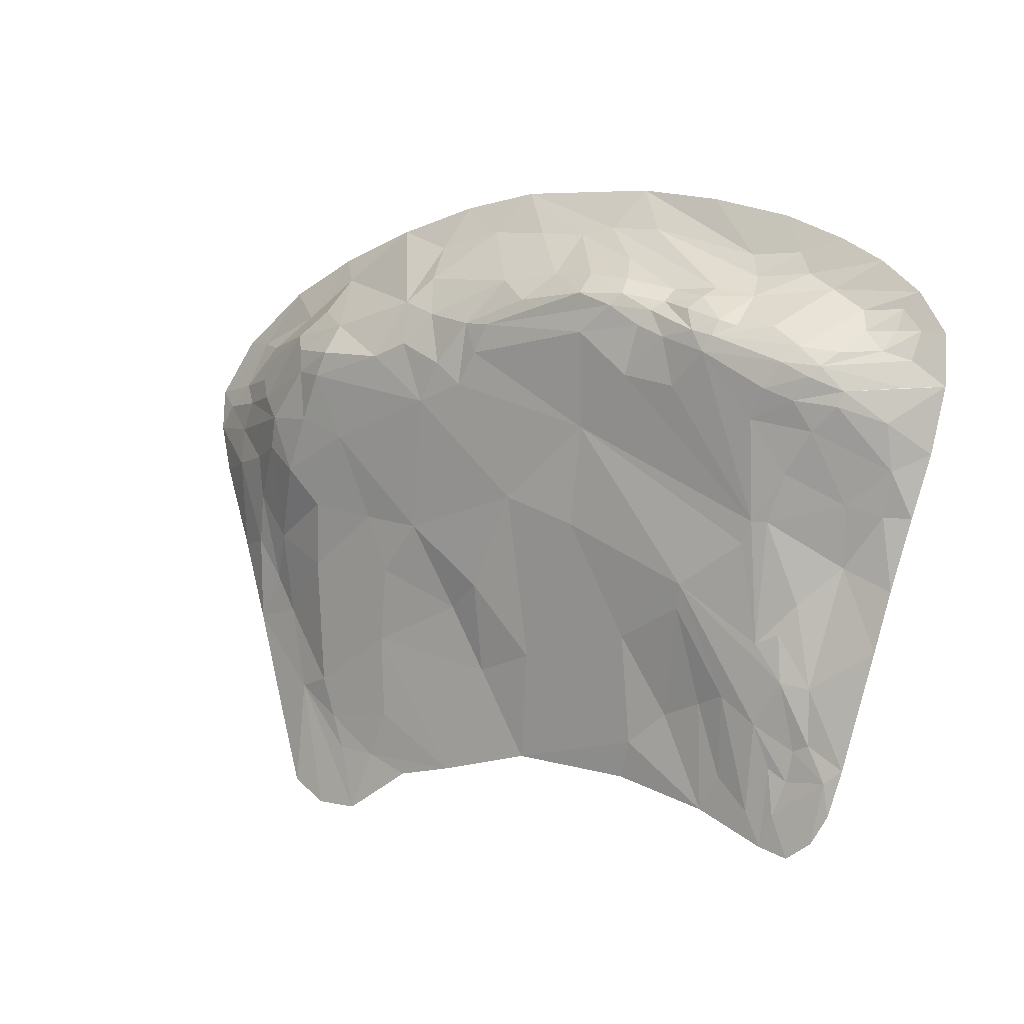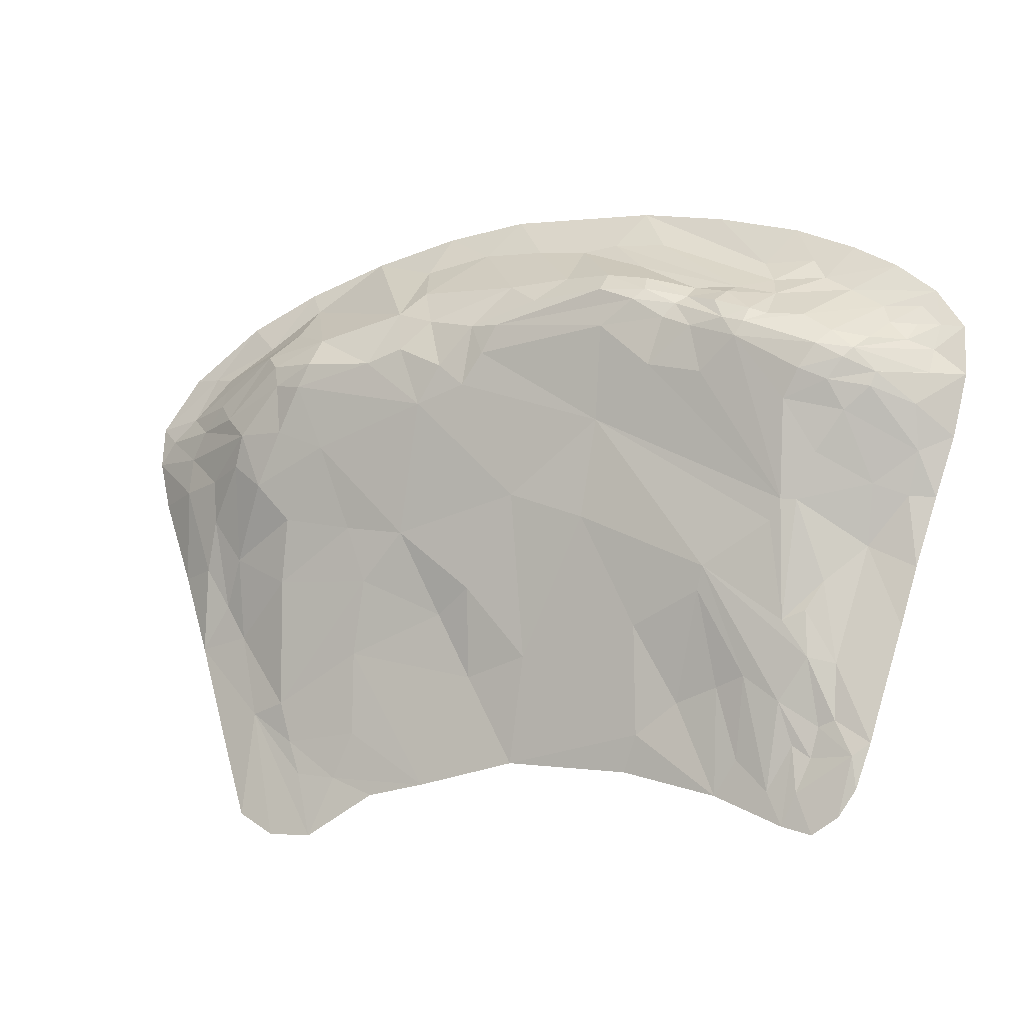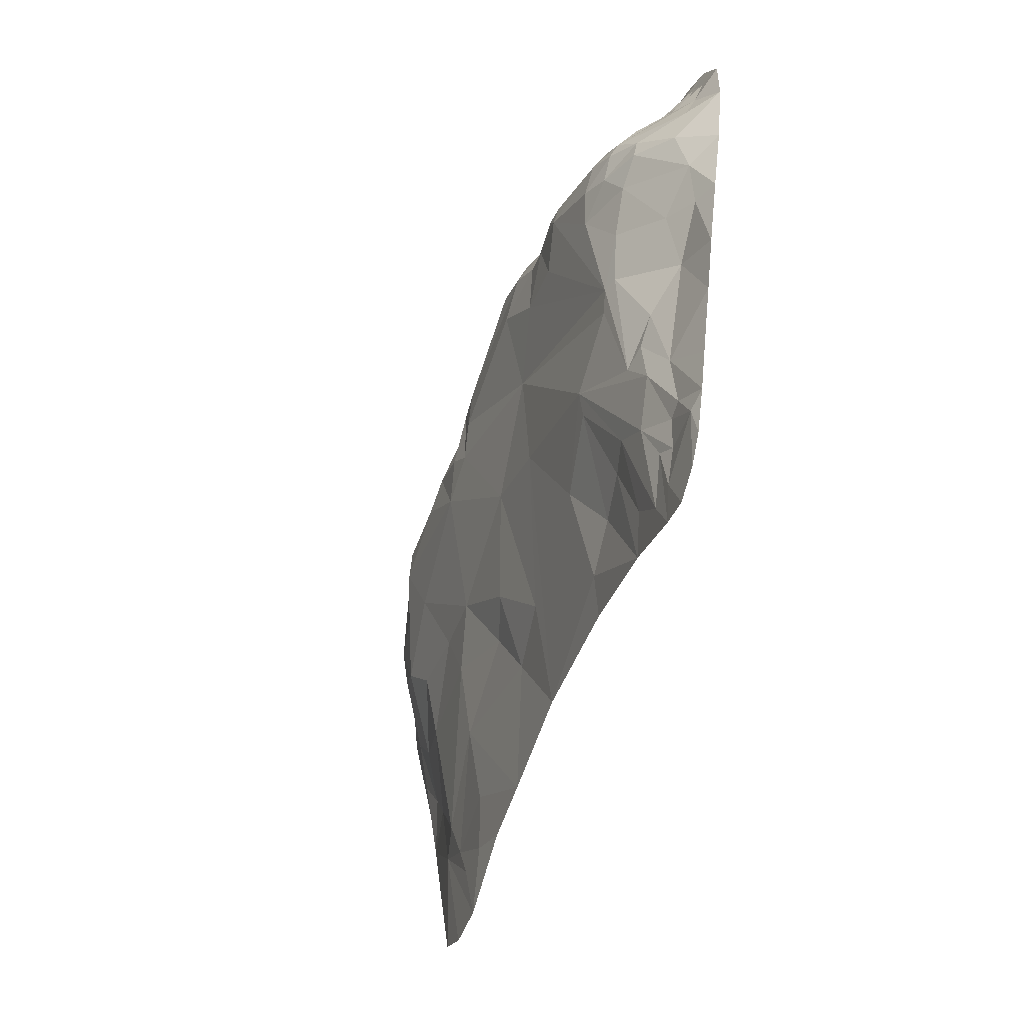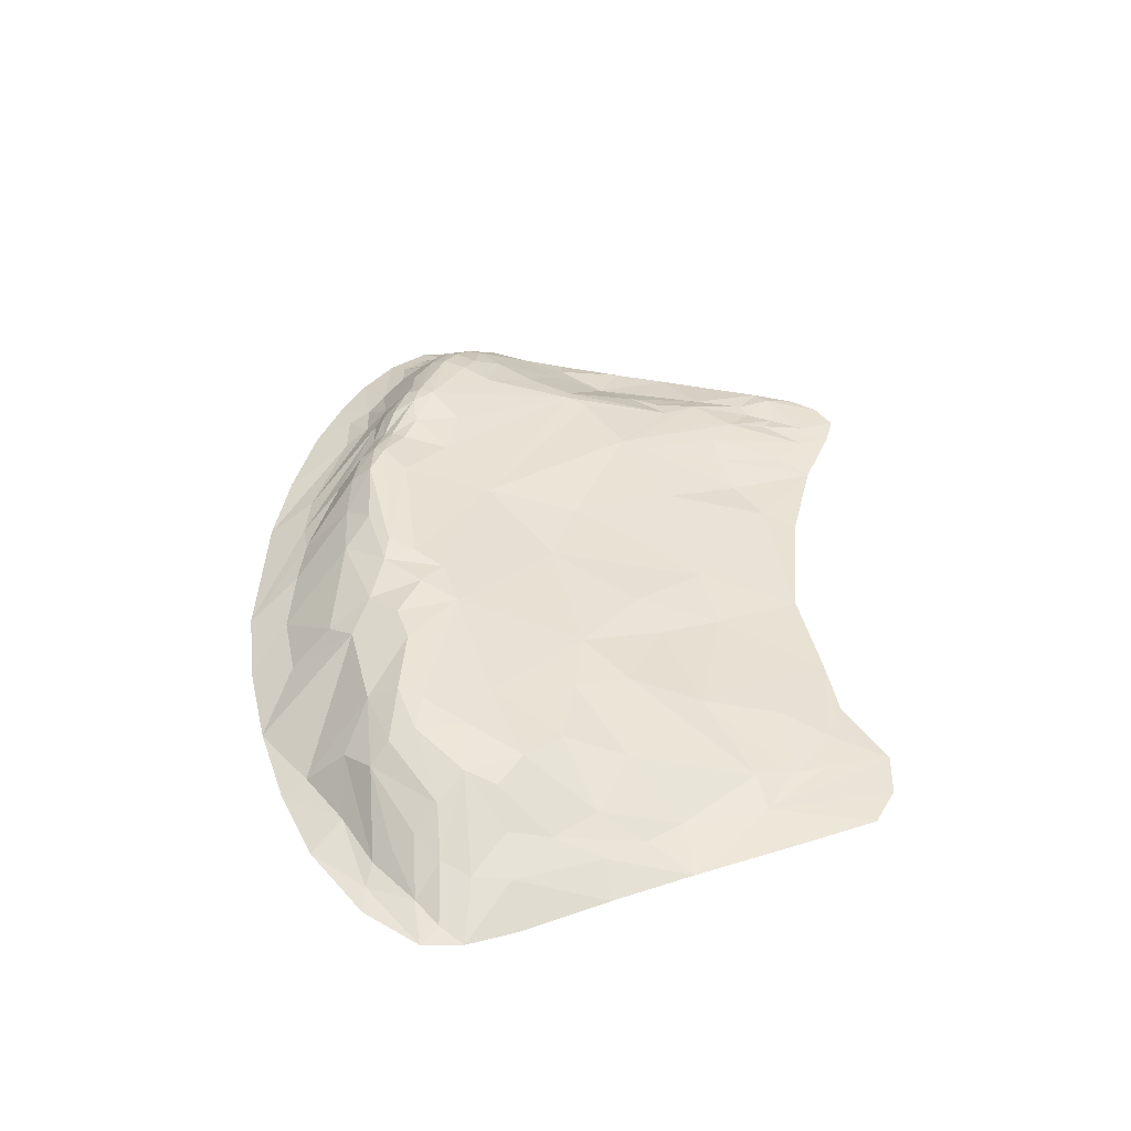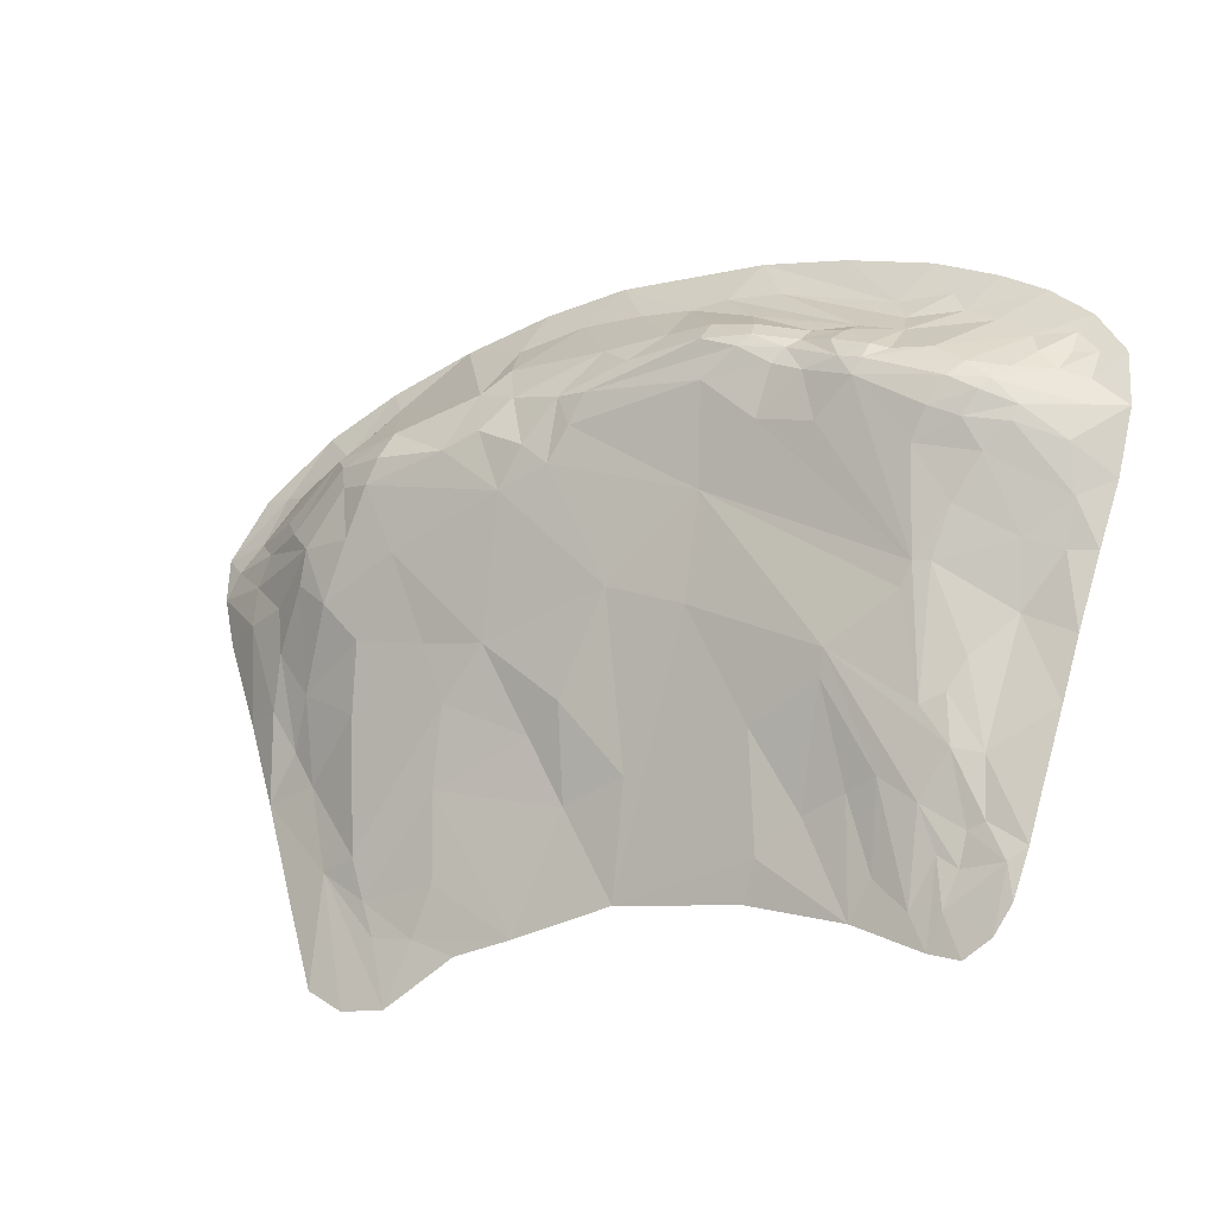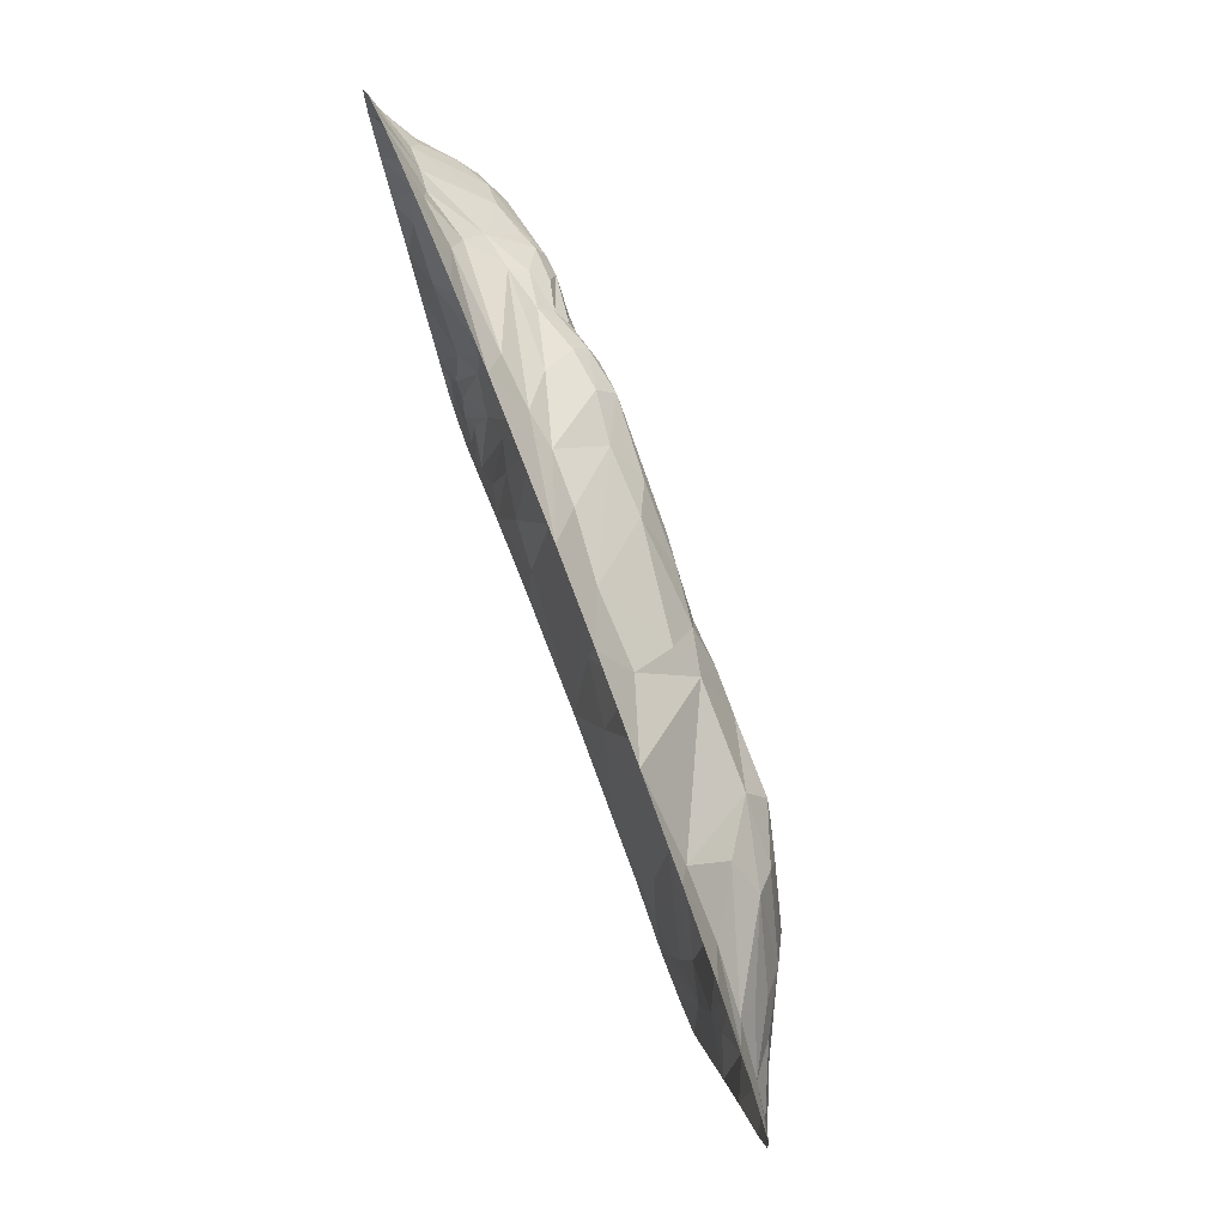
<metadata>
{"format":"obj","ext":"obj","renderer":"f3d","projection":"perspective","resolution":1024,"background":"white","views":[{"elev":-4.7,"azim":-142.6,"up":"+Z"},{"elev":-16.3,"azim":-155.1,"up":"+Z"},{"elev":-54.0,"azim":-109.0,"up":"+Z"},{"elev":41.7,"azim":86.0,"up":"+Y"},{"elev":-22.9,"azim":-149.2,"up":"+Z"},{"elev":77.0,"azim":69.3,"up":"+Z"}]}
</metadata>
<code>
v 841.2 1e-06 -692.6
v 61.81 1e-06 -615.1
v -476.2 1e-06 -733.3
v -712.9 1e-06 -840.4
v -2.585 61.14 -361
v 637.3 1e-06 -762.1
v -721.9 10.82 -662.3
v -824.4 1e-06 -741
v -799.7 34.71 -446.4
v 902.8 2e-06 -489.7
v -895.2 4e-06 -536.8
v -994.9 4e-06 -225.1
v 1040 2e-06 -33.57
v -1102 0 82.97
v 523.6 188.5 518.7
v -524.2 223.2 381.3
v -618.5 131.8 500
v -1080 4e-06 457.8
v -1144 4e-06 355.4
v 452.1 4e-06 793.8
v -330.5 4e-06 798.5
v 1032 4e-06 542.5
v 28.23 4e-06 840.4
v -882.3 4e-06 607.5
v 847.4 4e-06 666.4
v -1038 33 367.6
v -508.5 189.2 471.8
v 103.6 50.6 739.8
v 1022 20.41 419.6
v -958 138.8 223.6
v -453.6 220.8 416
v 1144 2e-06 310
v 33.77 230.6 395
v -710.6 136.9 -58.41
v 721.2 166.3 148.8
v 665.6 11.42 -600.4
v 457.6 1e-06 -669
v 310.4 1e-06 -652.3
v -640.2 1e-06 -816
v -711.3 116.5 472.2
v -402.4 189.3 538.4
v 772.2 31.28 588.1
v -863 171.6 332.6
v -672 207.2 408.1
v -296.7 239.8 509.3
v -712.3 194.2 392.2
v -942.9 141.4 189.1
v 61.92 228.7 472.8
v 641.4 200.2 276.9
v -916.8 64.36 -27.51
v -746.6 126 -62.03
v -686.3 84.27 -340.8
v 976.7 4e-06 -237.4
v -660.2 52.58 -529.1
v -487.5 114.5 -253.7
v 131.7 106.8 -180.8
v -287 24.18 -574.9
v -786 18.52 -577.7
v -739.1 63.57 -431.6
v -244.9 1e-06 -659.8
v -539.1 16.81 -653.9
v -197.9 142.4 -41.52
v -681 23.03 -630.9
v -779 1e-06 -803.3
v 561 11.28 -618.9
v 496.2 32.68 -510.6
v 158.9 40.02 -395.2
v -396 29.82 -506.7
v -610.4 10.3 -733.3
v -745.7 18.59 -590.8
v 799.4 18.86 -433.4
v 687.7 20.74 -516.3
v 475.6 69.15 -310.4
v -579.8 64.69 -462.6
v 837.2 25.53 -224.4
v 426.9 111.4 -131.5
v -506.5 130 -198.2
v 463.7 136 9.424
v 227 75.15 -232.9
v -742.2 73.65 -319.8
v -786.9 64.22 -252.4
v 307.4 138.7 -22.66
v 829.7 74.26 -20.64
v 642.6 141.6 51.84
v 220.1 217.7 289.7
v -13.25 154.4 34.76
v 889.2 26.76 -133.4
v 905.4 79.36 93.43
v 518.2 193.2 220.1
v -742.7 190.2 171.7
v -255.7 179.3 191.1
v -1051 1e-06 -61.28
v 189.4 210.2 512.4
v 153.4 230.7 379.5
v 266 231 441.6
v 93.36 220.3 322.2
v 900 100.9 200
v 997.1 62.5 287.9
v 835.7 140.8 358.7
v 649.2 204.7 405.7
v 769.7 177.8 292.1
v 537.3 230.8 443.1
v -294.9 236.3 413.3
v -1140 2e-06 234.2
v -542.4 211.5 264.1
v -661 225.5 370.6
v 953.3 75.26 357.9
v 711.3 143.8 514.7
v 234.1 151.1 617.8
v -31.28 188.5 576.7
v -408.7 221.3 497.6
v -303 199.4 560.1
v -584.4 207 443.8
v -604.9 171.5 475.6
v -880.8 41.61 480.2
v -959.9 44.27 422.4
v -1074 33.05 296.1
v -1018 67.44 318.8
v 886.4 96.05 416.2
v 639.3 111.6 579.3
v 909 26.8 516.5
v -266.7 53.34 702.7
v -361.6 118.1 603.1
v 964.7 6.521 534.8
v 272.4 58.72 717.7
v -661.7 35.54 589.8
v -692.9 67.95 527.8
v -784 21.63 582.5
v -815.4 34.75 526.2
v -682.1 10.53 -741.7
v -309.4 84.46 -317.2
v 947.8 41.26 -28.33
v -1026 45.29 44.46
v 1115 5e-06 185.9
v -830.5 199.4 295.9
v -1065 55.68 231.5
v -381.1 235.4 470.3
v -1090 14.25 364
v 629.8 23.42 677.8
v 895.2 63.95 470.9
v 233 4e-06 829.6
v -535.6 4e-06 748.5
v 707 39.91 -415.7
v 800.2 155.3 215.7
v -991.3 23.93 -55.97
v 570.9 227.5 385.1
v -802.1 140.2 45.42
v 360.8 233 416.2
v 668.4 184.5 468.9
v -639.3 231.3 334.5
v -787.4 205.1 237.8
v -889.7 179.2 258.5
v -9.041 235.9 461.3
v -944.1 131.4 316.2
v 1095 12.11 366.4
v -184.1 183.7 575.5
v -517 157.5 504.1
v -1047 16.88 419.3
v -57.59 65.6 715.5
v -394.1 44.33 684.4
v -736 4e-06 680.7
v -987 4e-06 541.2
v 663.3 4e-06 738.7
v -980 70.55 368.3
v -483.5 210.3 450.3
v -1033 76.95 150.8
v -409.5 213.4 301.6
v -821.3 10.62 -663.7
v 1137 4e-06 412.2
v -183.7 68.4 692.1
v -794.8 169.1 385.4
v -609.7 228 387.4
v -112.8 227.5 513.3
v -912.9 166.1 282.6
v -849.7 180.8 207.5
v 293.7 185.3 557.9
v -877.6 147 137.1
v 1009 59.13 194.2
v 678.5 99.87 -104.8
v -951.5 4e-06 -363.6
v -886.8 24.04 -168.3
v -679.5 129.8 -107.3
v -864.4 2e-06 -634.5
v -504.5 46.59 -480.6
v 751 1e-06 -750.9
f 74 61 69
f 36 65 72
f 9 58 183
f 51 81 181
f 56 5 86
f 91 77 182
f 13 132 178
f 90 147 177
f 50 145 133
f 15 148 176
f 90 177 175
f 91 34 167
f 135 152 174
f 48 153 173
f 16 150 172
f 40 46 171
f 31 16 165
f 43 154 164
f 156 170 159
f 32 155 169
f 126 128 161
f 24 129 162
f 126 127 128
f 21 126 142
f 21 160 126
f 20 125 141
f 29 124 169
f 25 42 163
f 29 121 124
f 23 122 21
f 23 170 122
f 20 176 125
f 15 176 139
f 42 120 139
f 42 121 120
f 29 119 140
f 19 117 104
f 26 118 138
f 26 158 164
f 40 171 115
f 44 113 172
f 40 114 44
f 27 111 165
f 48 173 110
f 156 28 110
f 28 109 110
f 99 149 108
f 101 107 98
f 29 107 119
f 135 174 43
f 34 105 167
f 45 153 137
f 174 30 136
f 90 175 151
f 30 47 166
f 150 151 135
f 31 103 167
f 146 102 100
f 99 101 100
f 88 144 97
f 101 98 97
f 13 178 134
f 48 96 33
f 48 94 96
f 176 95 93
f 47 177 133
f 51 50 147
f 49 35 89
f 53 87 132
f 53 75 87
f 75 179 83
f 34 182 52
f 76 79 82
f 78 179 76
f 143 73 76
f 53 71 75
f 55 74 77
f 55 184 74
f 73 143 72
f 71 72 143
f 1 71 10
f 1 185 71
f 58 70 168
f 2 57 131
f 62 2 131
f 56 67 5
f 73 67 79
f 7 130 168
f 39 4 130
f 54 69 63
f 184 61 74
f 2 62 5
f 57 60 3
f 7 70 54
f 59 70 58
f 54 70 59
f 59 58 9
f 69 3 39
f 69 61 3
f 65 6 37
f 68 57 3
f 61 184 3
f 63 69 39
f 63 130 7
f 130 63 39
f 168 64 8
f 64 130 4
f 168 130 64
f 65 36 6
f 38 65 37
f 66 65 38
f 73 66 38
f 67 73 38
f 67 2 5
f 2 67 38
f 79 67 56
f 131 68 55
f 131 57 68
f 168 70 7
f 71 185 6
f 36 71 6
f 36 72 71
f 77 54 59
f 54 77 74
f 54 63 7
f 183 168 8
f 168 183 58
f 68 184 55
f 52 77 59
f 52 182 77
f 80 59 9
f 80 52 59
f 143 75 71
f 131 77 62
f 55 77 131
f 75 143 179
f 79 76 73
f 81 80 9
f 80 81 52
f 9 183 11
f 76 179 143
f 82 79 56
f 62 77 91
f 180 9 11
f 180 181 9
f 12 181 180
f 83 84 35
f 84 179 78
f 83 179 84
f 83 144 88
f 144 83 35
f 82 78 76
f 85 82 86
f 56 86 82
f 85 86 96
f 86 91 96
f 34 91 182
f 181 145 50
f 145 181 12
f 13 53 132
f 83 87 75
f 83 88 87
f 78 82 89
f 49 89 146
f 147 34 51
f 90 34 147
f 133 177 50
f 133 92 14
f 92 145 12
f 133 145 92
f 146 89 85
f 85 89 82
f 102 148 15
f 148 146 85
f 102 146 148
f 93 94 48
f 94 95 85
f 93 95 94
f 96 94 85
f 134 178 32
f 97 178 88
f 178 98 32
f 97 98 178
f 97 144 101
f 101 35 49
f 144 35 101
f 100 49 146
f 100 101 49
f 100 149 99
f 149 102 15
f 100 102 149
f 91 103 33
f 167 103 91
f 105 150 16
f 150 34 90
f 105 34 150
f 175 47 30
f 166 133 14
f 166 47 133
f 151 152 135
f 152 175 30
f 151 175 152
f 136 30 104
f 166 104 30
f 14 104 166
f 33 153 48
f 137 103 31
f 103 153 33
f 137 153 103
f 167 16 31
f 167 105 16
f 44 106 46
f 44 46 40
f 135 106 150
f 43 106 135
f 106 171 46
f 43 171 106
f 43 174 154
f 99 107 101
f 119 107 99
f 98 155 32
f 155 107 29
f 98 107 155
f 108 149 15
f 110 93 48
f 93 109 176
f 110 109 93
f 156 173 45
f 110 173 156
f 41 111 27
f 111 112 45
f 41 112 111
f 165 137 31
f 137 111 45
f 165 111 137
f 123 157 17
f 157 41 27
f 123 41 157
f 113 114 27
f 44 114 113
f 172 113 27
f 115 116 18
f 116 171 43
f 115 171 116
f 164 116 43
f 116 158 18
f 164 158 116
f 18 138 19
f 138 158 26
f 18 158 138
f 138 117 19
f 117 118 174
f 138 118 117
f 136 117 174
f 104 117 136
f 108 119 99
f 140 119 108
f 120 108 15
f 108 121 140
f 120 121 108
f 139 120 15
f 139 176 20
f 125 109 28
f 125 176 109
f 28 159 23
f 159 28 156
f 122 123 17
f 123 170 41
f 122 170 123
f 160 122 17
f 21 122 160
f 124 42 25
f 124 121 42
f 163 139 20
f 163 42 139
f 22 124 25
f 169 124 22
f 141 28 23
f 141 125 28
f 127 160 17
f 126 160 127
f 142 126 161
f 128 129 24
f 129 127 40
f 128 127 129
f 162 115 18
f 115 129 40
f 162 129 115
f 161 128 24
f 127 17 40
f 140 121 29
f 169 155 29
f 159 170 23
f 164 118 26
f 118 154 174
f 164 154 118
f 17 114 40
f 114 157 27
f 17 157 114
f 165 172 27
f 165 16 172
f 170 112 41
f 112 156 45
f 170 156 112
f 172 106 44
f 172 150 106
f 173 153 45
f 174 152 30
f 151 150 90
f 175 177 47
f 95 148 85
f 176 148 95
f 177 147 50
f 96 91 33
f 84 89 35
f 84 78 89
f 88 132 87
f 178 132 88
f 51 181 50
f 86 62 91
f 52 51 34
f 52 81 51
f 86 5 62
f 181 81 9
f 10 71 53
f 72 66 73
f 74 69 54
f 72 65 66
f 184 68 3
f 2 60 57

</code>
